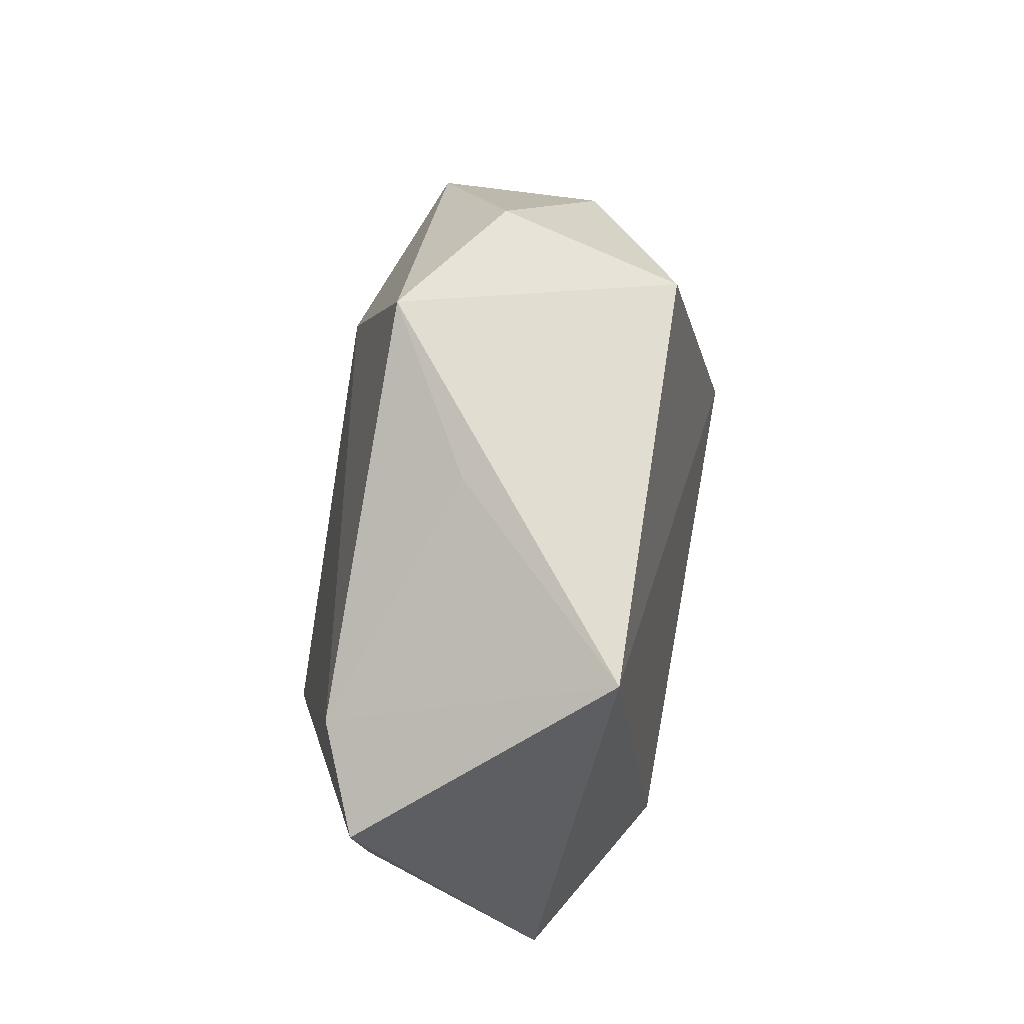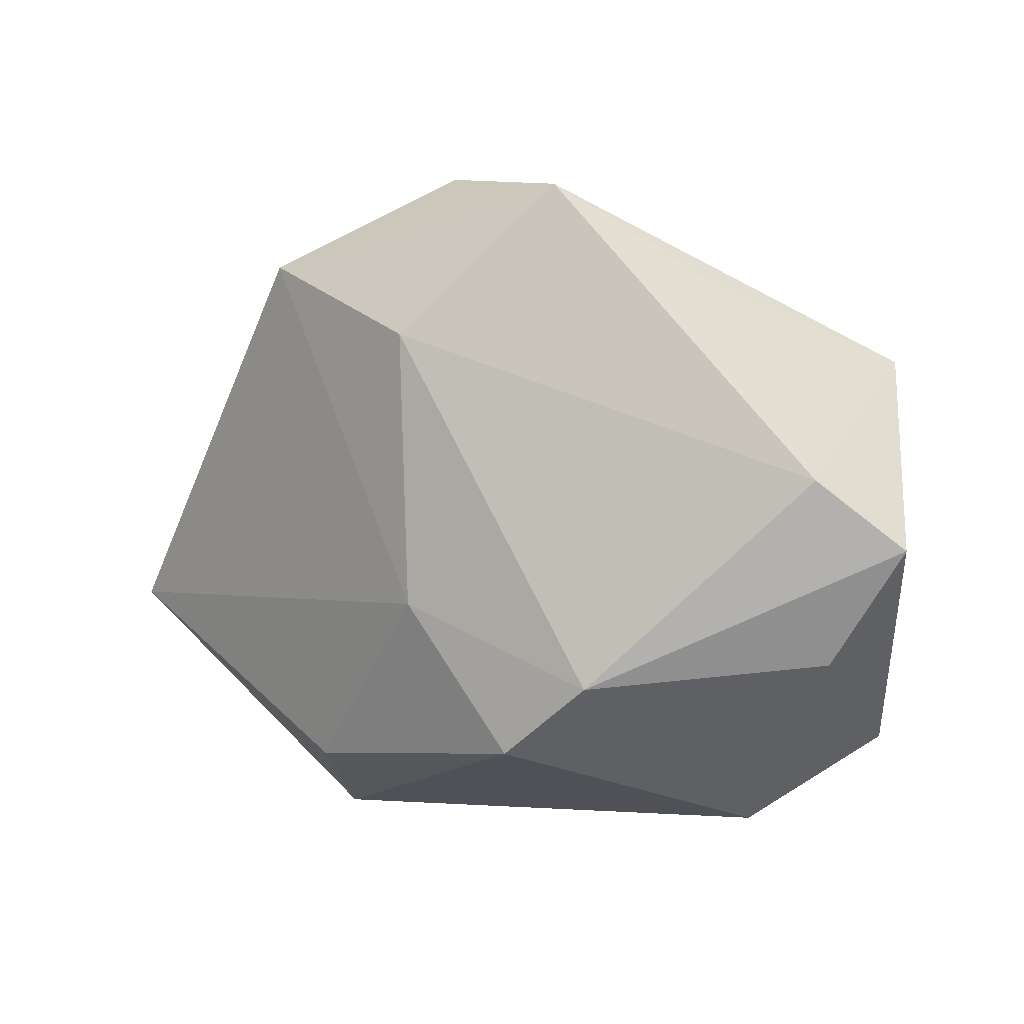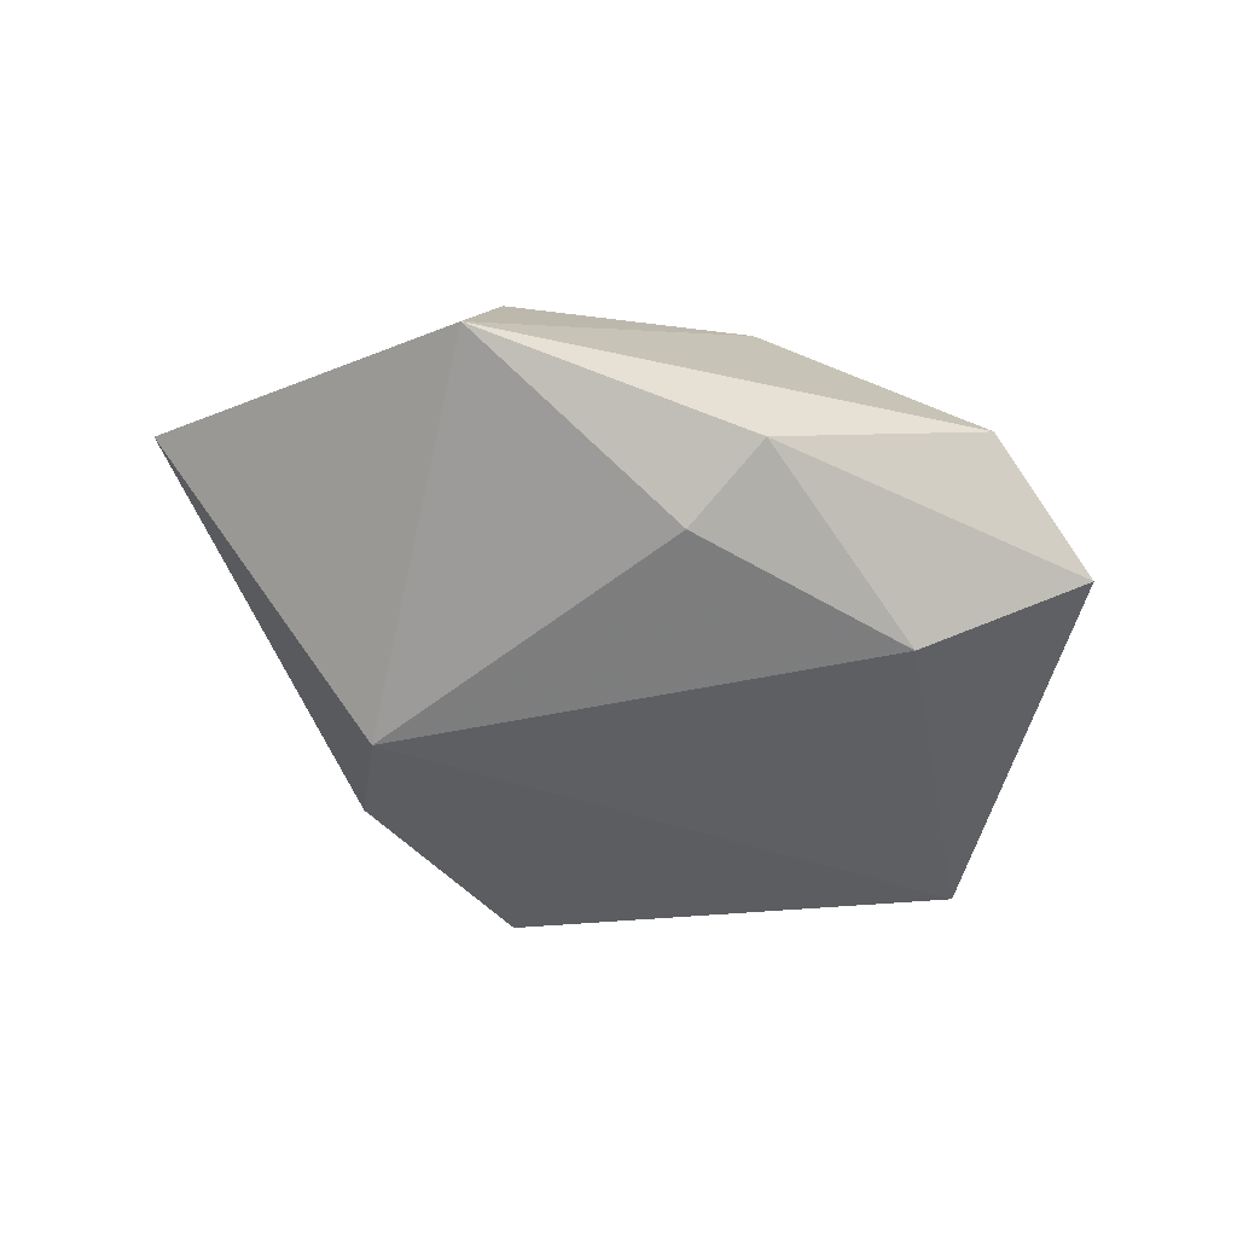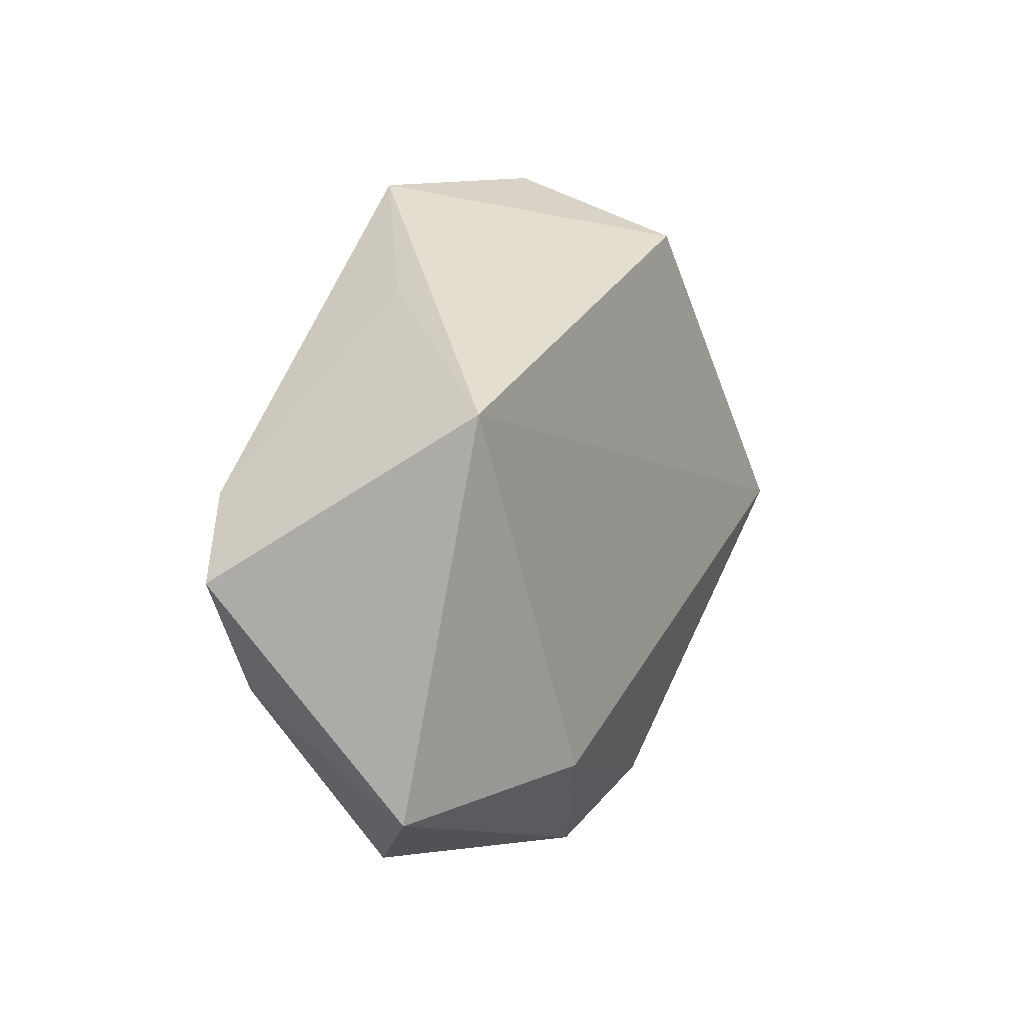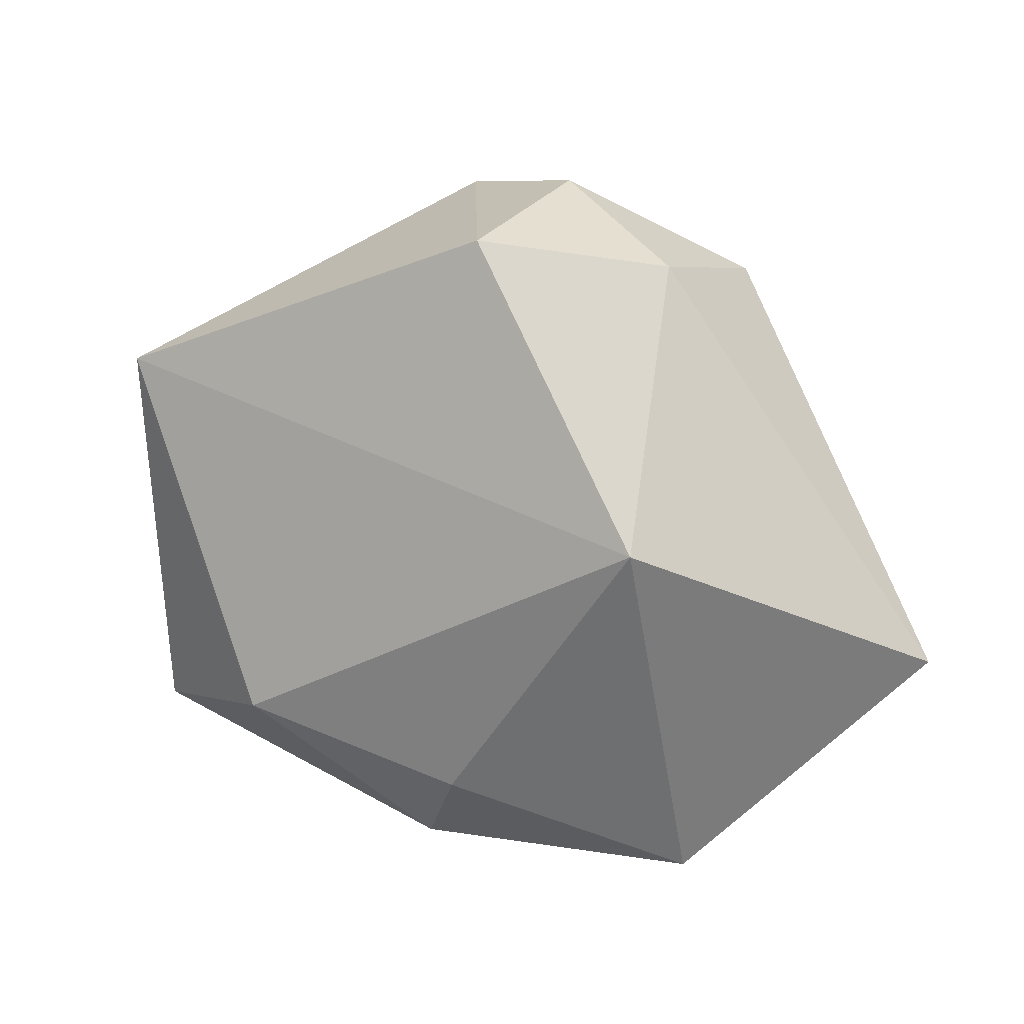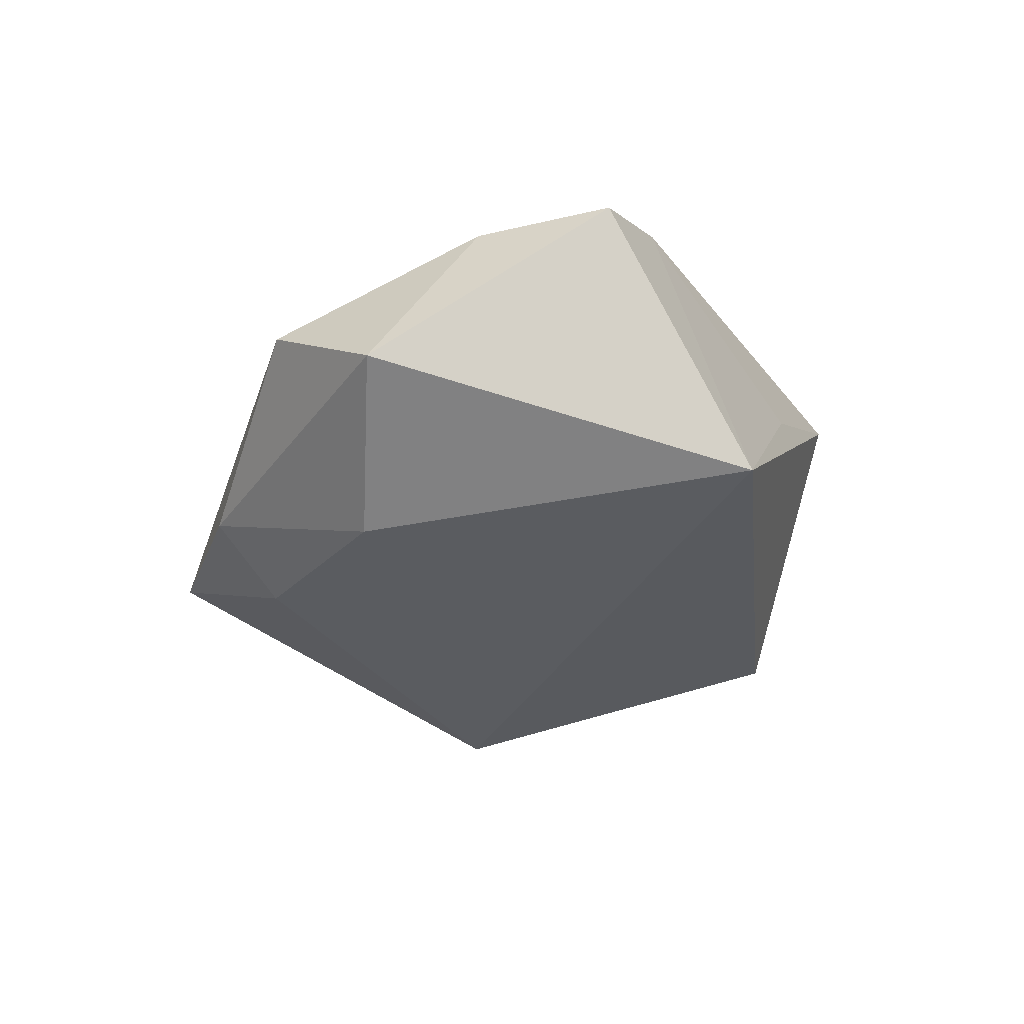
<metadata>
{"format":"obj","ext":"obj","renderer":"f3d","projection":"perspective","resolution":1024,"background":"white","views":[{"elev":44.1,"azim":98.5,"up":"+Y"},{"elev":8.6,"azim":25.4,"up":"+Y"},{"elev":-43.7,"azim":-12.7,"up":"+Z"},{"elev":10.6,"azim":116.4,"up":"+Y"},{"elev":9.6,"azim":-153.7,"up":"+Y"},{"elev":-31.1,"azim":78.2,"up":"+Z"}]}
</metadata>
<code>
v 0.03892 -0.01161 0.01039
v -0.02736 -0.03805 -0.002571
v -0.003671 -0.02831 -0.01509
v -0.0284 0.001472 -0.02138
v -0.01016 0.04024 0.002425
v 0.005925 -0.02224 0.02265
v 0.03817 0.008954 0.01415
v 0.02078 -0.02085 -0.01883
v 0.002259 -0.03613 -0.00919
v 0.01556 -0.014 0.023
v -0.008518 0.02331 0.01949
v -0.05412 -0.01229 0.002803
v -0.02594 0.03109 -0.005581
v 0.02696 -0.0325 0.001467
v -0.0219 -0.0273 0.01407
v -0.008 0.03404 -0.01678
v 0.006615 0.03981 0.01138
v 0.03943 -0.02366 -0.008134
v 0.04702 0.001442 0.01015
v -0.02833 0.03006 0.01219
v 0.02113 0.02929 0.00223
v -0.006518 -0.006647 0.02168
v 0.03795 0.01914 -0.01617
f 2 12 4
f 10 19 7
f 7 11 10
f 17 11 7
f 1 19 10
f 18 19 1
f 20 11 17
f 10 11 22
f 22 20 12
f 11 20 22
f 18 1 14
f 17 16 5
f 5 20 17
f 12 20 13
f 4 12 13
f 13 16 4
f 13 5 16
f 20 5 13
f 17 7 21
f 12 2 15
f 15 22 12
f 3 2 4
f 4 8 3
f 23 16 17
f 4 16 23
f 23 8 4
f 18 8 23
f 17 21 23
f 23 19 18
f 23 7 19
f 23 21 7
f 10 22 6
f 22 15 6
f 6 1 10
f 6 14 1
f 2 14 6
f 6 15 2
f 9 3 8
f 18 14 9
f 9 8 18
f 9 14 2
f 2 3 9

</code>
